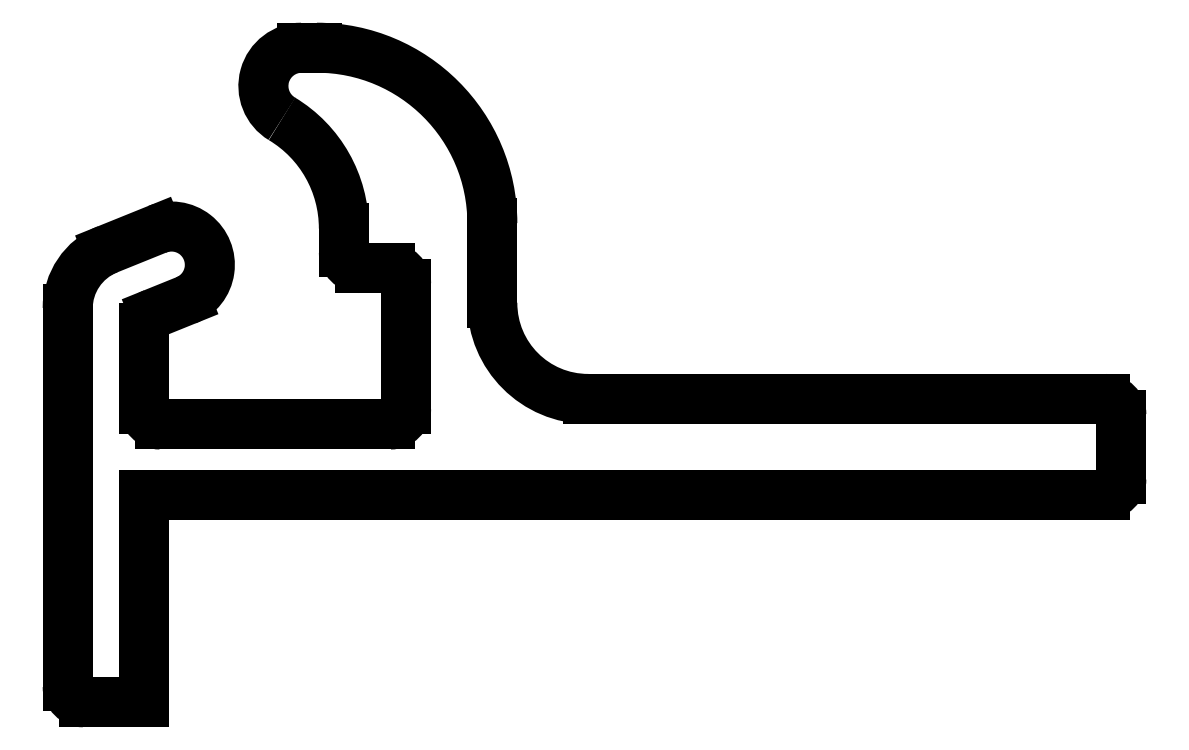
<metadata>
{"format":"dxf","ext":"dxf","renderer":"ezdxf+matplotlib","layout":"modelspace","background":"white","min_lineweight":24,"dpi":150}
</metadata>
<code>
0
SECTION
2
ENTITIES
0
LINE
8
0
10
744
20
511.7
30
0
11
744
21
518.2
31
0
0
LINE
8
0
10
744
20
518.2
30
0
11
774.1
21
518.2
31
0
0
LINE
8
0
10
742.1
20
511.7
30
0
11
744
21
511.7
31
0
0
ARC
8
0
10
774.1
20
518.7
30
0
40
0.5
50
270
51
0
0
ARC
8
0
10
742.1
20
512.2
30
0
40
0.5
50
180
51
270
0
LINE
8
0
10
774.6
20
518.7
30
0
11
774.6
21
520.7
31
0
0
LINE
8
0
10
741.6
20
524
30
0
11
741.6
21
512.2
31
0
0
ARC
8
0
10
774.1
20
520.7
30
0
40
0.5
50
0
51
90
0
ARC
8
0
10
743.6
20
524
30
0
40
2
50
112
51
180
0
LINE
8
0
10
774.1
20
521.2
30
0
11
757.9
21
521.2
31
0
0
LINE
8
0
10
744.4
20
526.5
30
0
11
742.8
21
525.9
31
0
0
ARC
8
0
10
757.9
20
524.2
30
0
40
3
50
180
51
270
0
ARC
8
0
10
744.8
20
525.4
30
0
40
1.2
50
292
51
112
0
LINE
8
0
10
754.9
20
524.2
30
0
11
754.9
21
526.7
31
0
0
LINE
8
0
10
744.3
20
523.9
30
0
11
745.3
21
524.3
31
0
0
ARC
8
0
10
749.4
20
526.7
30
0
40
5.5
50
0
51
90
0
ARC
8
0
10
744.5
20
523.4
30
0
40
0.5
50
112
51
180
0
LINE
8
0
10
749.4
20
532.2
30
0
11
748.9
21
532.2
31
0
0
LINE
8
0
10
744
20
520.9
30
0
11
744
21
523.4
31
0
0
ARC
8
0
10
748.9
20
531
30
0
40
1.2
50
90
51
239
0
ARC
8
0
10
744.5
20
520.9
30
0
40
0.5
50
180
51
270
0
ARC
8
0
10
746.2
20
526.5
30
0
40
4
50
0
51
58.98
0
LINE
8
0
10
751.7
20
520.4
30
0
11
744.5
21
520.4
31
0
0
LINE
8
0
10
750.2
20
526.5
30
0
11
750.2
21
525.8
31
0
0
ARC
8
0
10
751.7
20
520.9
30
0
40
0.5
50
270
51
0
0
ARC
8
0
10
750.7
20
525.8
30
0
40
0.5
50
180
51
270
0
LINE
8
0
10
752.2
20
524.8
30
0
11
752.2
21
520.9
31
0
0
LINE
8
0
10
750.7
20
525.3
30
0
11
751.7
21
525.3
31
0
0
ARC
8
0
10
751.7
20
524.8
30
0
40
0.5
50
0
51
90
0
ENDSEC
0
EOF

</code>
